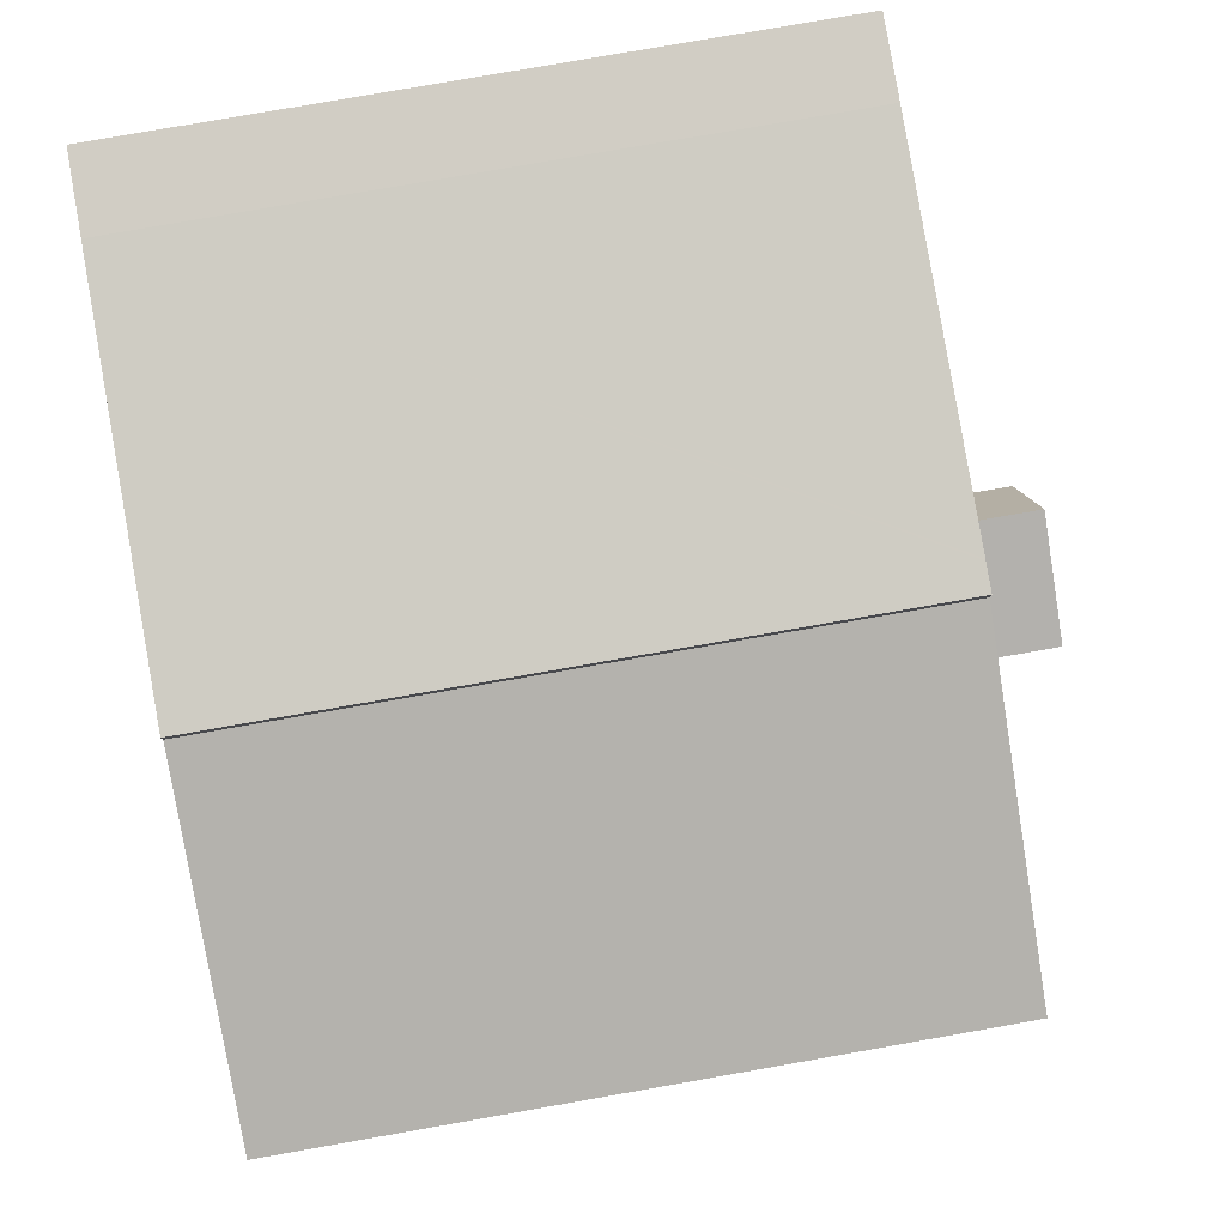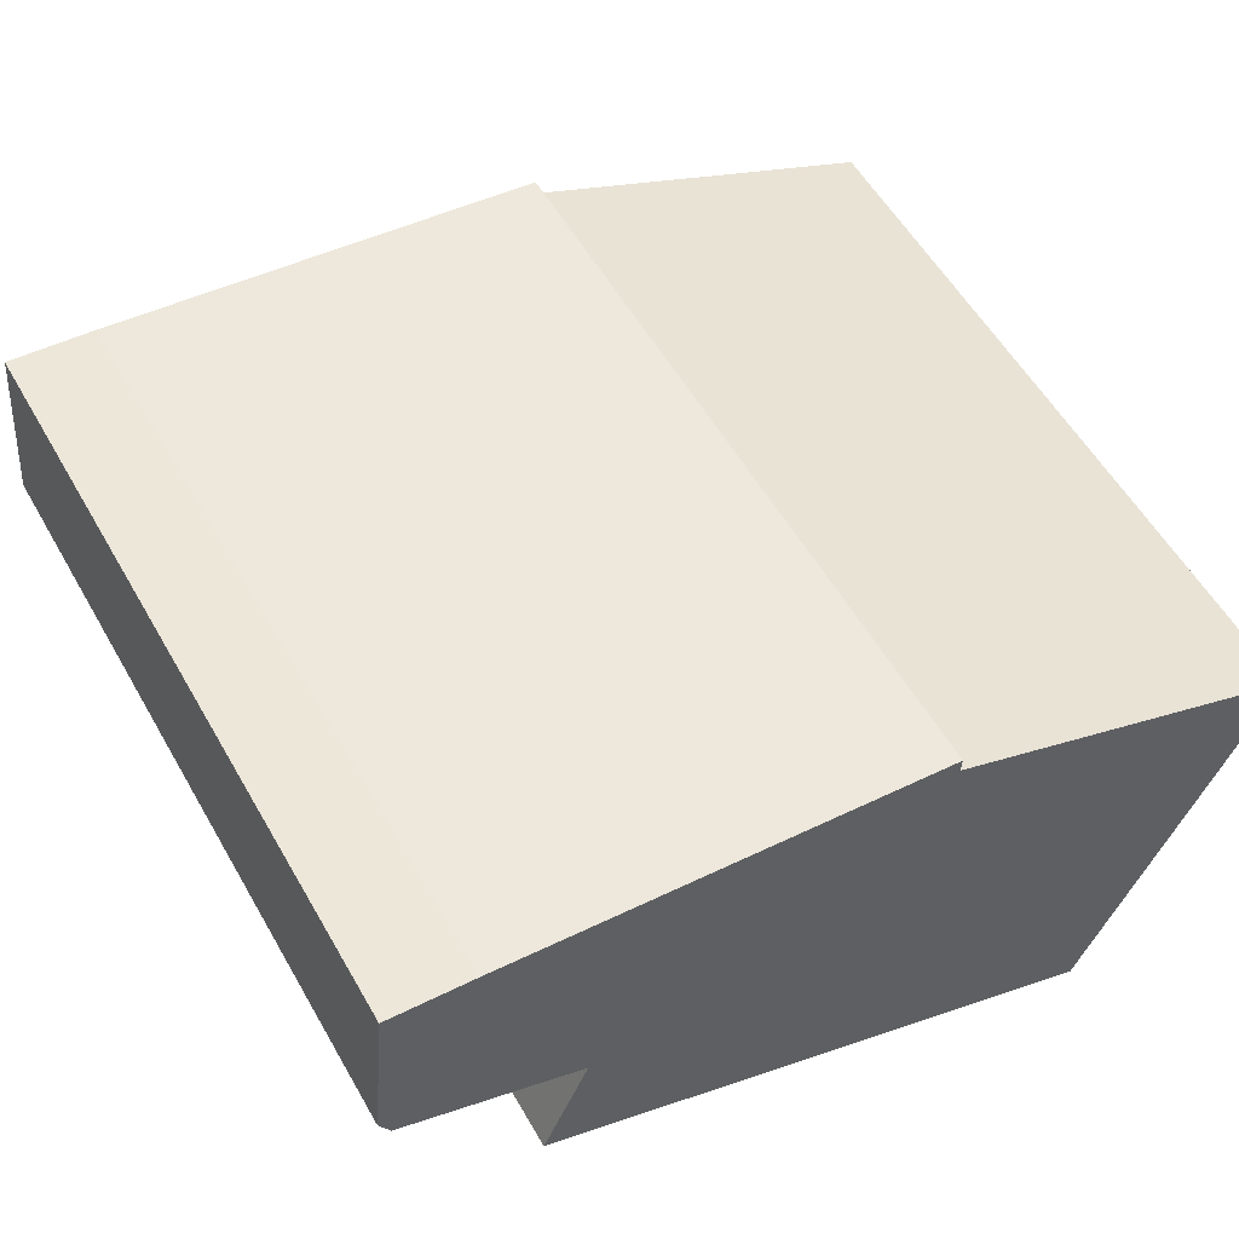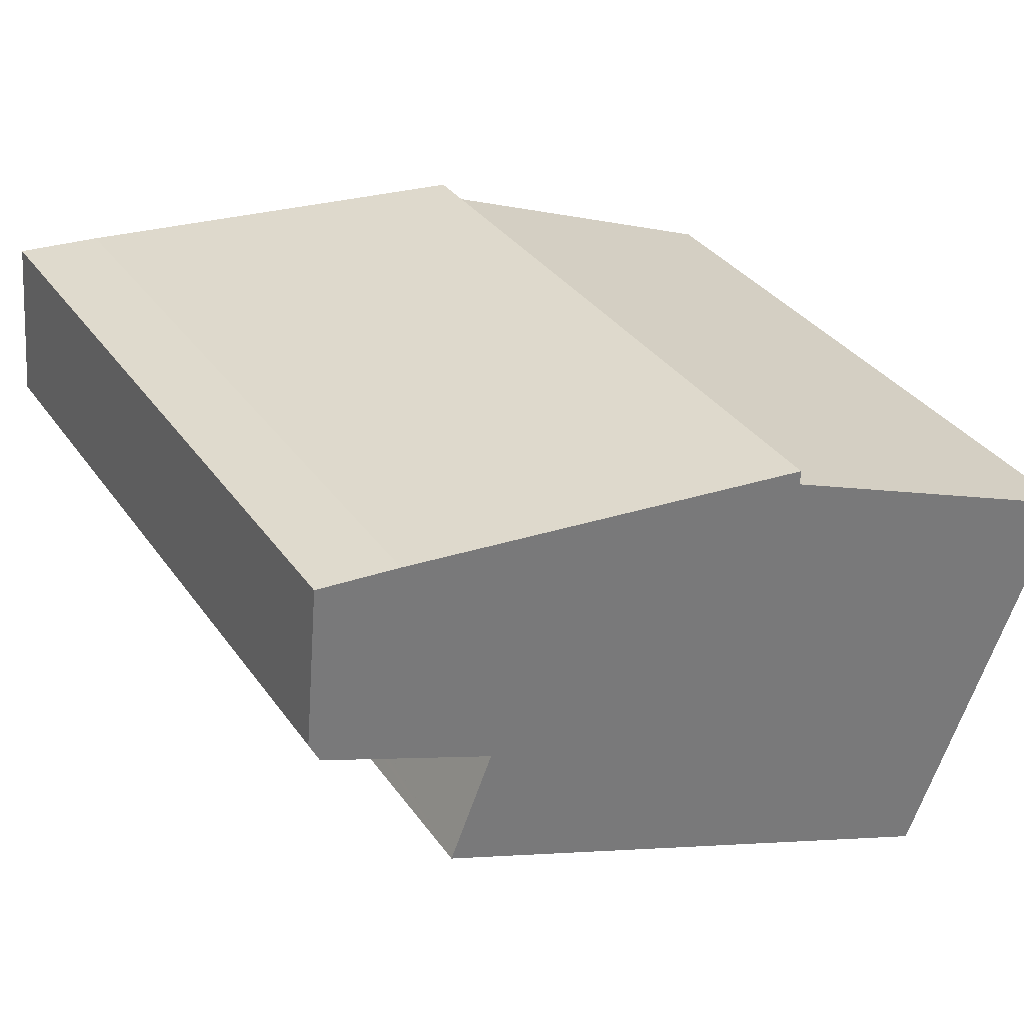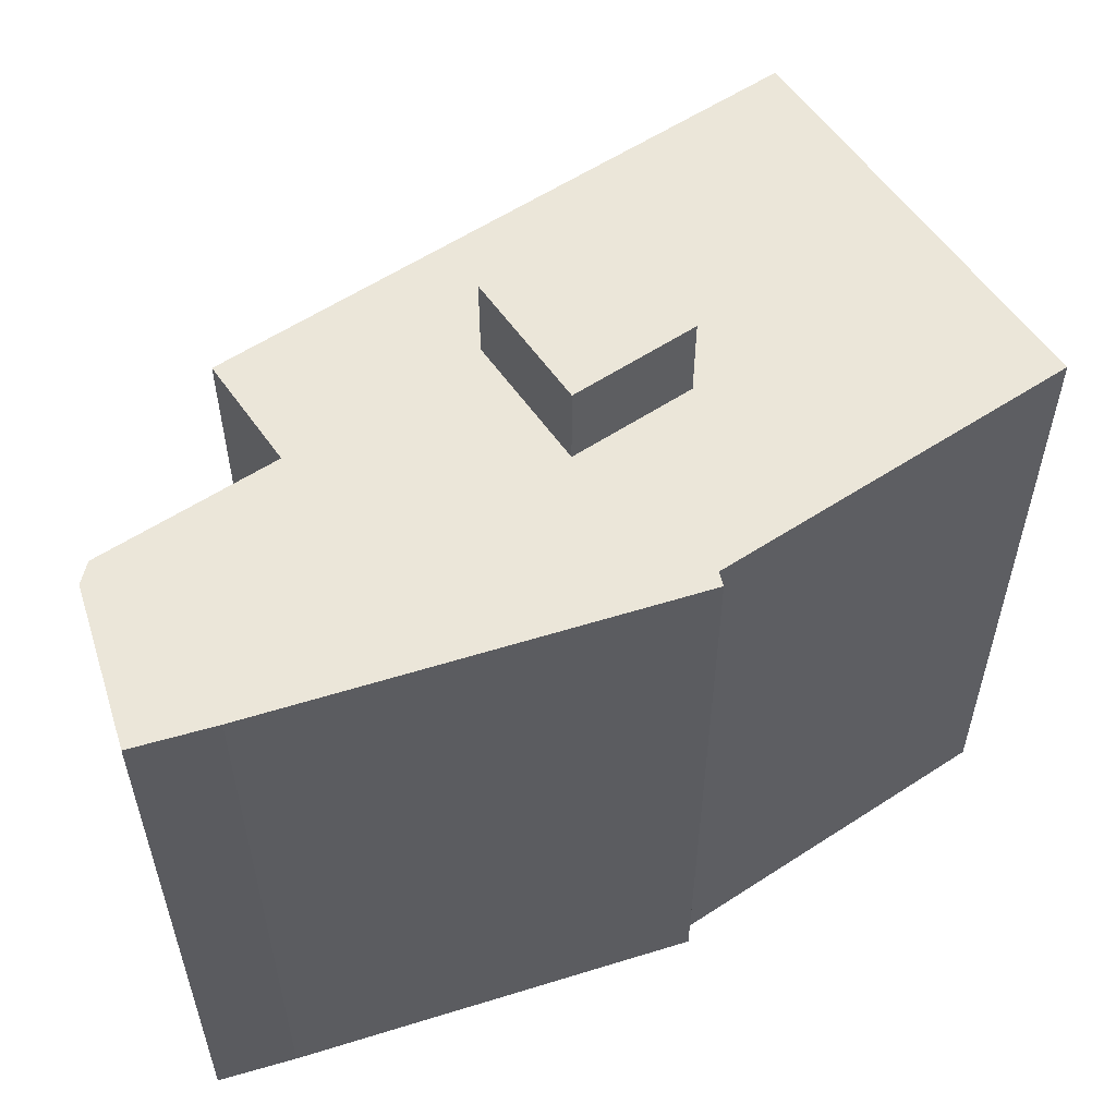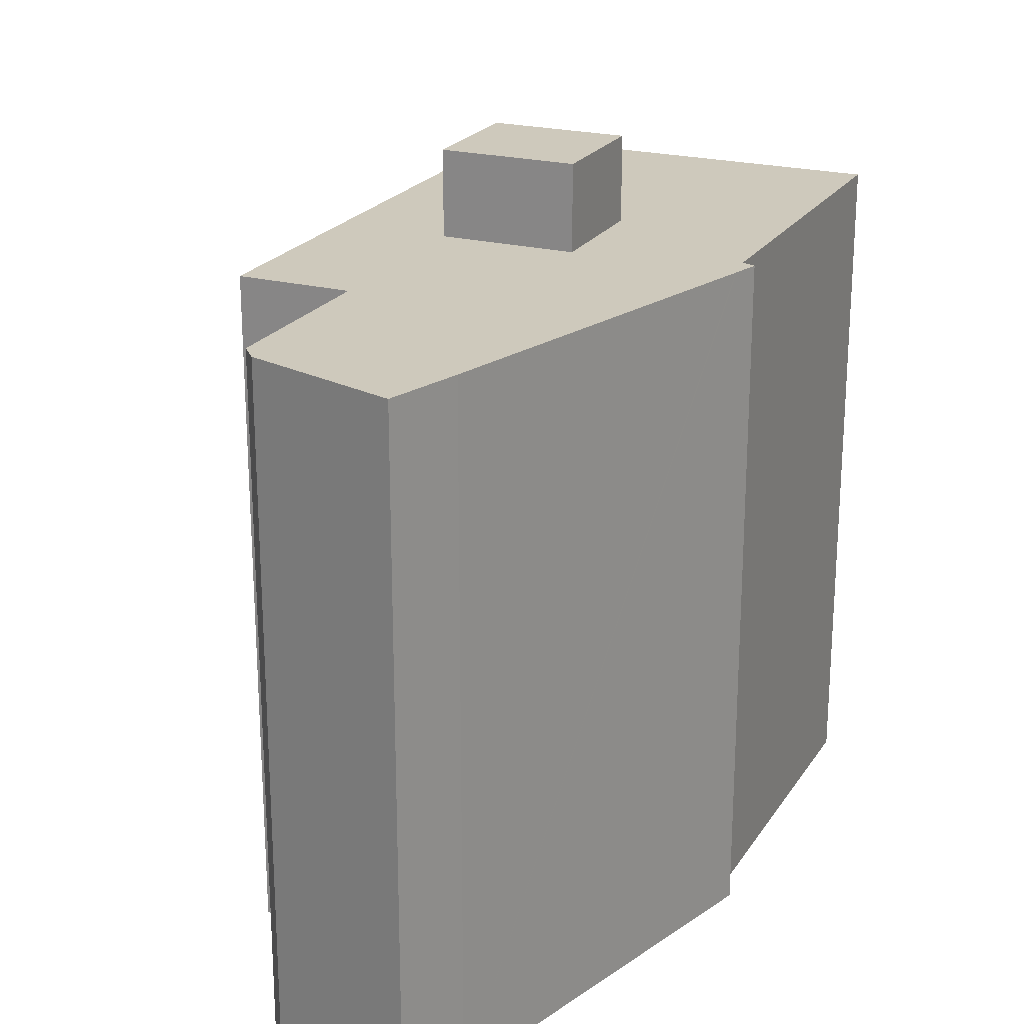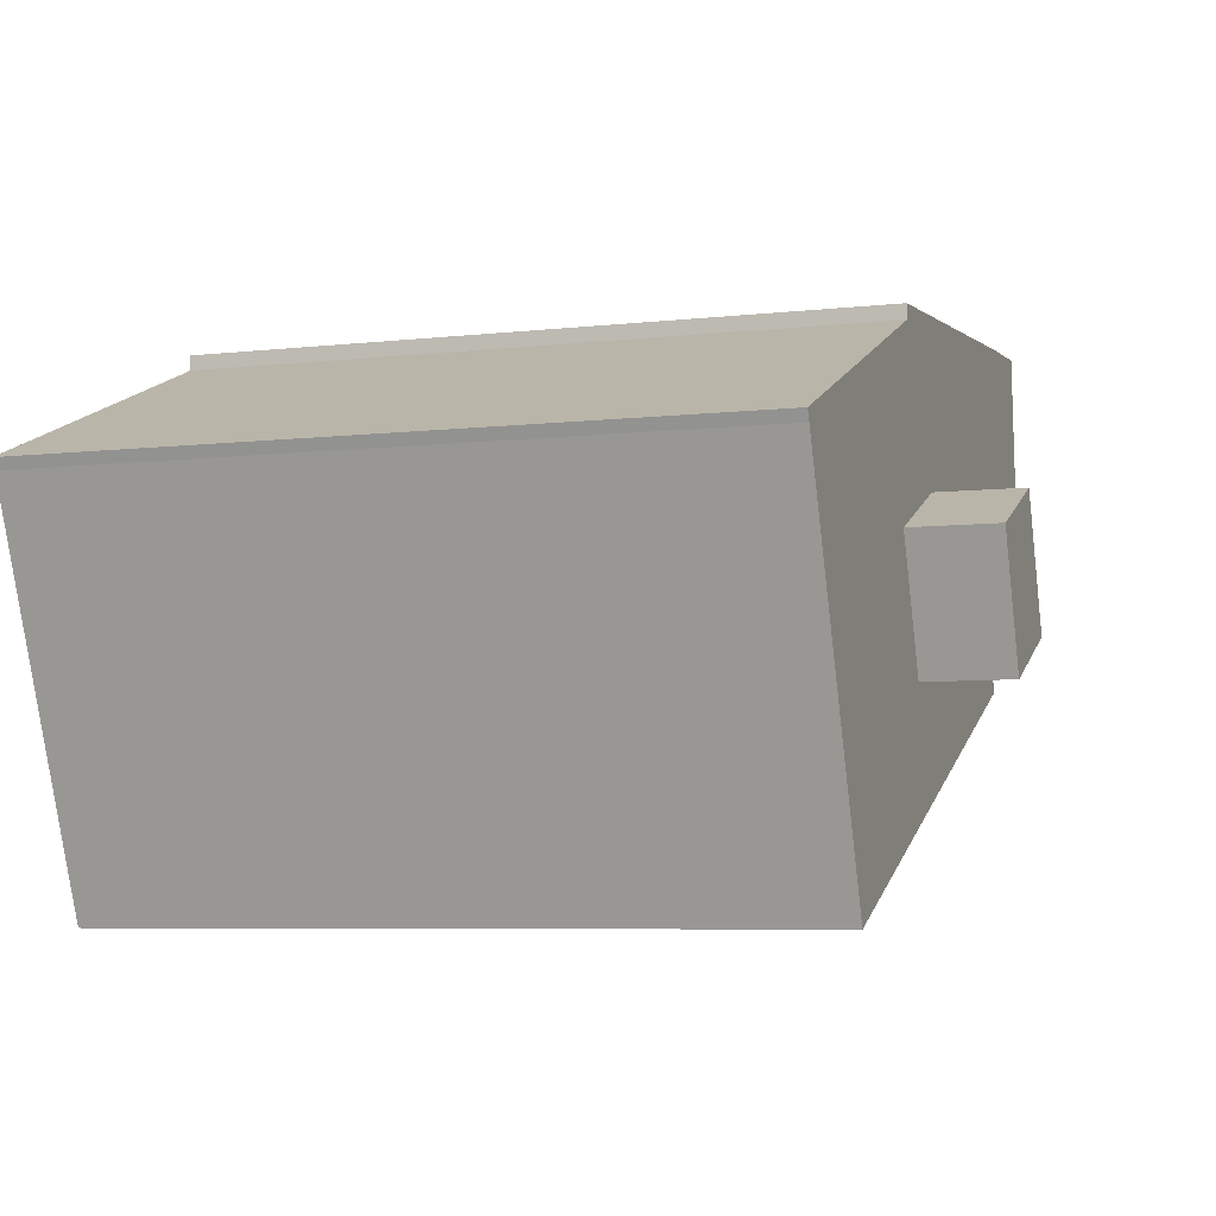
<metadata>
{"format":"obj","ext":"obj","renderer":"f3d","projection":"perspective","resolution":1024,"background":"white","views":[{"elev":79.3,"azim":80.1,"up":"+Z"},{"elev":55.9,"azim":-29.4,"up":"+Z"},{"elev":34.2,"azim":-30.1,"up":"+Z"},{"elev":57.2,"azim":-12.4,"up":"+Y"},{"elev":22.3,"azim":-43.5,"up":"+Y"},{"elev":-6.4,"azim":108.8,"up":"+Z"}]}
</metadata>
<code>
v  18.91 30.39 -8.306
v  16.38 30.39 -1.474
v  20.94 30.39 -3.323
v  14.35 30.39 -6.457
v  14.35 3.954e-16 -6.457
v  16.38 9.026e-17 -1.474
v  20.94 2.035e-16 -3.323
v  18.91 5.086e-16 -8.306
v  20.01 26.99 4.003
v  18.92 26.99 4.568
v  20.02 26.99 4.462
v  20 26.99 3.897
v  33.28 26.99 -1.903
v  32.94 26.99 -1.287
v  33.46 26.99 -1.497
v  31.04 26.99 -7.42
v  23.34 26.99 2.561
v  29.01 26.99 -12.41
v  27.45 26.99 -16.26
v  18.84 26.99 4.575
v  18.5 26.99 4.609
v  13.66 26.99 5.073
v  27.34 26.99 -16.54
v  17.23 26.99 -12.44
v  10.56 26.99 5.371
v  3.71 26.99 6.027
v  12.67 26.99 -10.59
v  7.059 26.99 -3.472
v  7.05 26.99 -3.495
v  6.68 26.99 -4.406
v  5.372 26.99 -7.625
v  6.333 26.99 -5.259
v  0.846 26.99 6.239
v  6.968 26.99 -3.436
v  3.845 26.99 -2.195
v  0.554 26.99 6.261
v  0.442 26.99 4.993
v  0.395 26.99 -0.824
v  0.378 26.99 -0.788
v  0 26.99 1.653e-15
v  33.46 9.166e-17 -1.497
v  33.28 1.165e-16 -1.903
v  31.04 4.543e-16 -7.42
v  29.01 7.596e-16 -12.41
v  27.45 9.954e-16 -16.26
v  27.34 1.013e-15 -16.54
v  20.02 -2.732e-16 4.462
v  20 -2.386e-16 3.897
v  20.01 -2.451e-16 4.003
v  5.372 4.669e-16 -7.625
v  17.23 7.614e-16 -12.44
v  12.67 6.481e-16 -10.59
v  7.059 2.126e-16 -3.472
v  0.395 5.046e-17 -0.824
v  6.968 2.104e-16 -3.436
v  3.845 1.344e-16 -2.195
v  6.333 3.22e-16 -5.259
v  6.68 2.698e-16 -4.406
v  7.05 2.14e-16 -3.495
v  0 0 0
v  0.554 -3.834e-16 6.261
v  0.442 -3.057e-16 4.993
v  0.378 4.825e-17 -0.788
v  3.71 -3.69e-16 6.027
v  0.846 -3.82e-16 6.239
v  18.84 -2.801e-16 4.575
v  10.56 -3.289e-16 5.371
v  13.66 -3.106e-16 5.073
v  18.5 -2.822e-16 4.609
v  18.92 -2.797e-16 4.568
v  23.34 -1.568e-16 2.561
v  32.94 7.881e-17 -1.287
v  14.35 26.99 -6.457
v  16.38 26.99 -1.474
v  20.94 26.99 -3.323
v  18.91 26.99 -8.306
g defaultobject
f 1 2 3
f 2 1 4
f 5 2 4
f 2 5 6
f 6 3 2
f 3 6 7
f 7 1 3
f 1 7 8
f 8 4 1
f 4 8 5
f 8 6 5
f 6 8 7
f 9 10 11
f 10 9 12
f 13 14 15
f 14 13 16
f 14 16 17
f 17 16 18
f 17 18 12
f 12 18 19
f 12 19 10
f 10 19 20
f 20 19 21
f 21 19 22
f 22 19 23
f 22 23 24
f 22 24 25
f 25 24 26
f 26 24 27
f 26 27 28
f 28 27 29
f 29 27 30
f 30 27 31
f 30 31 32
f 28 33 26
f 33 28 34
f 33 34 35
f 33 35 36
f 36 35 37
f 37 35 38
f 37 38 39
f 37 39 40
f 41 13 15
f 13 41 42
f 43 13 42
f 43 16 13
f 16 43 18
f 18 43 19
f 19 43 23
f 23 43 44
f 23 44 45
f 23 45 46
f 47 9 11
f 9 47 12
f 12 47 48
f 48 47 49
f 46 24 23
f 24 46 27
f 27 46 31
f 31 46 50
f 50 46 51
f 50 51 52
f 53 34 28
f 34 53 35
f 35 53 38
f 38 53 54
f 54 53 55
f 54 55 56
f 50 32 31
f 32 50 30
f 30 50 29
f 29 50 28
f 28 50 57
f 28 57 53
f 53 57 58
f 53 58 59
f 60 37 40
f 37 60 36
f 36 60 61
f 61 60 62
f 54 39 38
f 39 54 40
f 40 54 60
f 60 54 63
f 61 33 36
f 33 61 26
f 26 61 64
f 64 61 65
f 64 25 26
f 25 64 22
f 22 64 21
f 21 64 20
f 20 64 10
f 10 64 11
f 11 64 66
f 11 66 47
f 66 64 67
f 66 67 68
f 66 68 69
f 47 66 70
f 48 17 12
f 17 48 14
f 14 48 15
f 15 48 41
f 41 48 71
f 41 71 72
f 6 73 74
f 73 6 5
f 7 74 75
f 74 7 6
f 8 75 76
f 75 8 7
f 5 76 73
f 76 5 8
f 62 65 61
f 65 62 64
f 64 62 60
f 64 60 67
f 67 60 63
f 67 63 54
f 67 54 56
f 67 56 68
f 68 56 55
f 68 55 69
f 69 55 53
f 69 53 59
f 69 59 58
f 69 58 57
f 69 57 66
f 66 57 70
f 70 57 50
f 70 50 47
f 47 50 49
f 49 50 48
f 48 50 71
f 71 50 52
f 71 52 72
f 72 52 51
f 72 51 46
f 72 46 43
f 72 43 42
f 72 42 41
f 43 46 44
f 44 46 45

</code>
